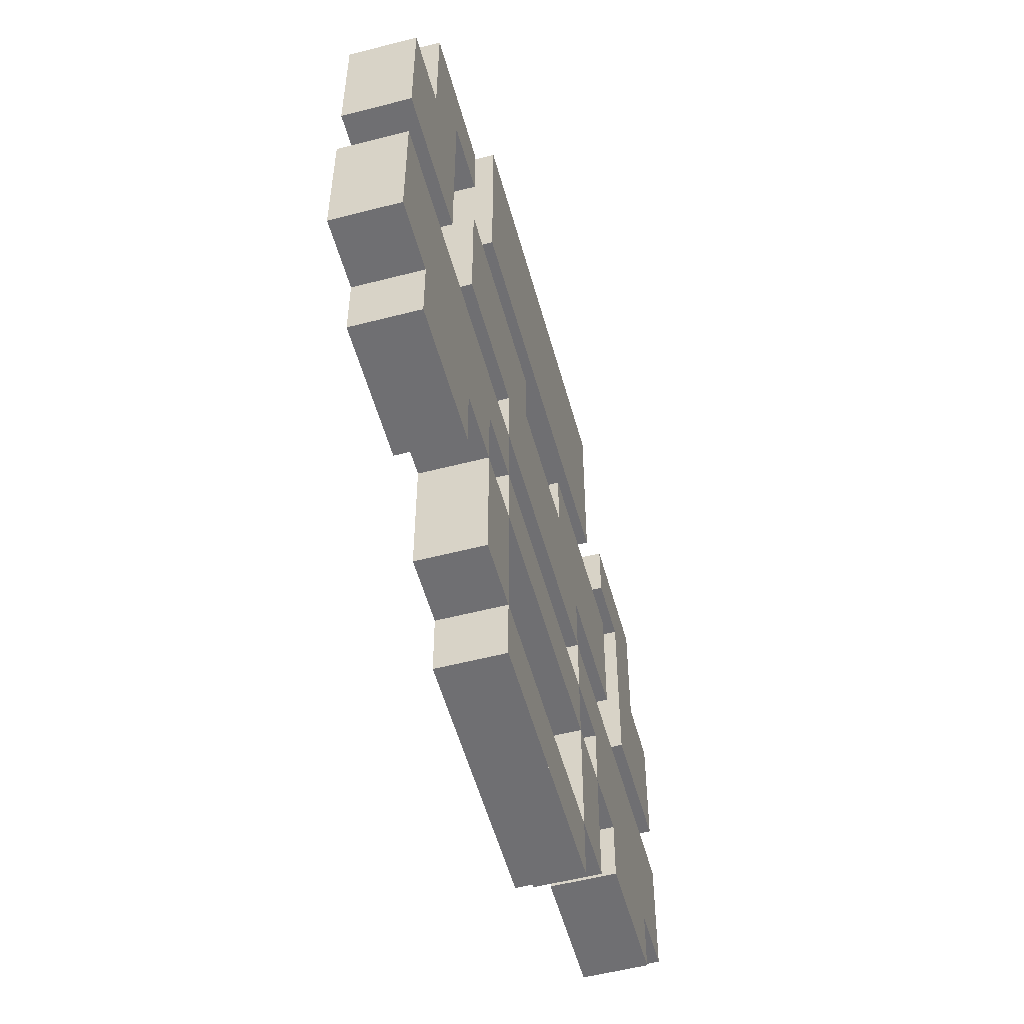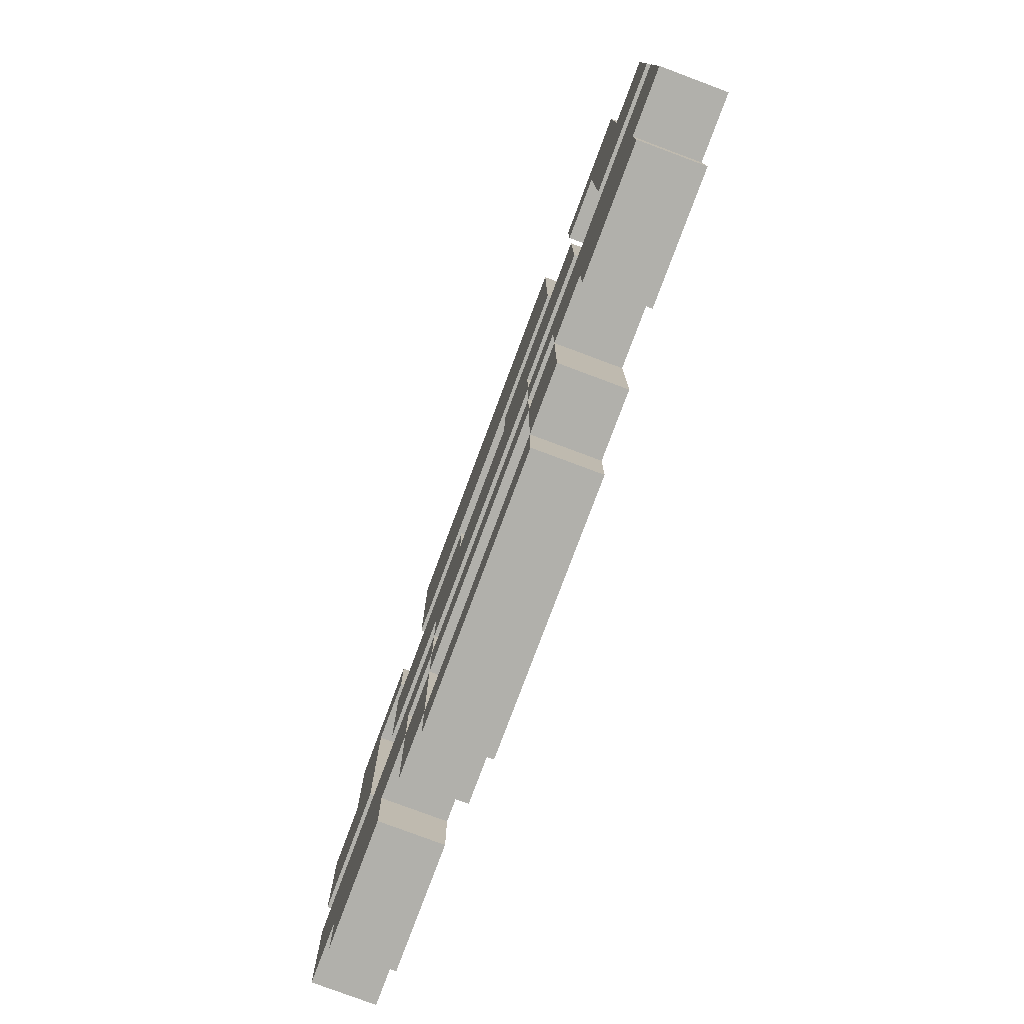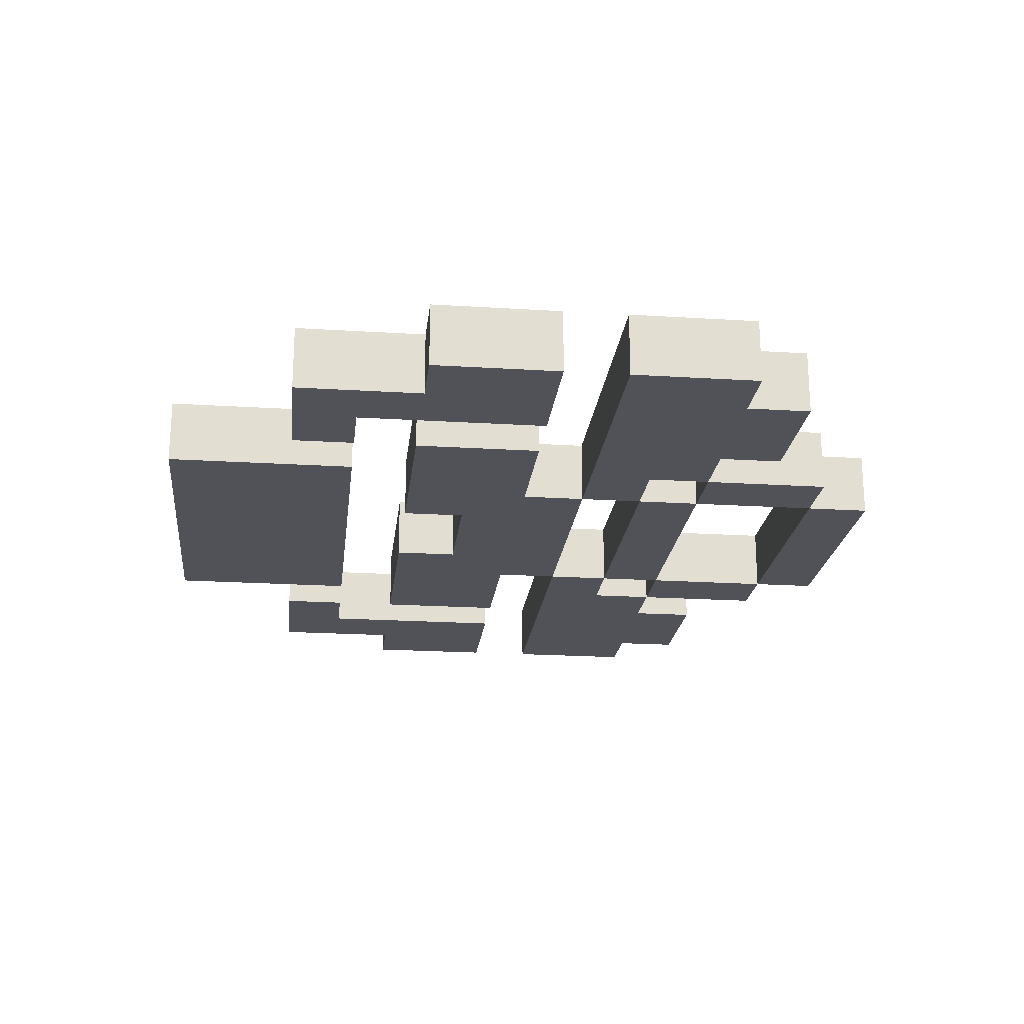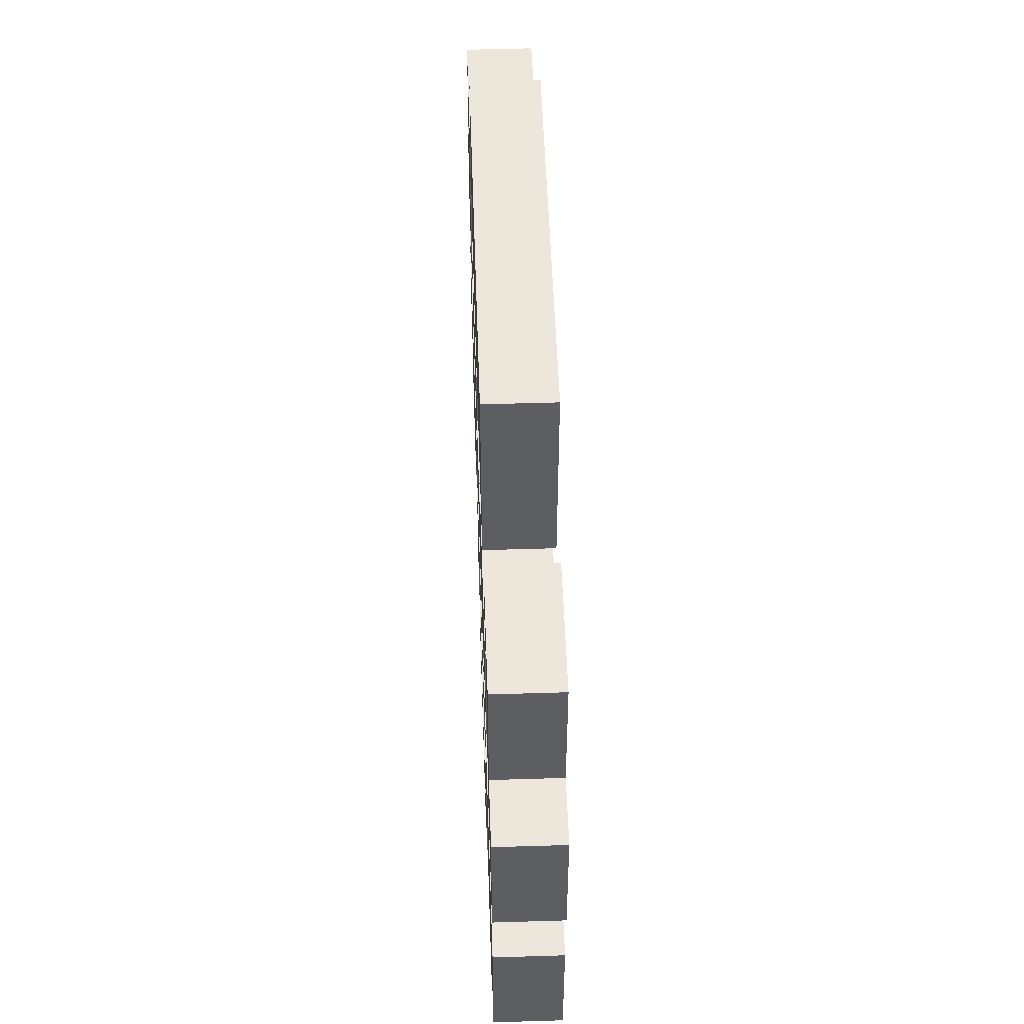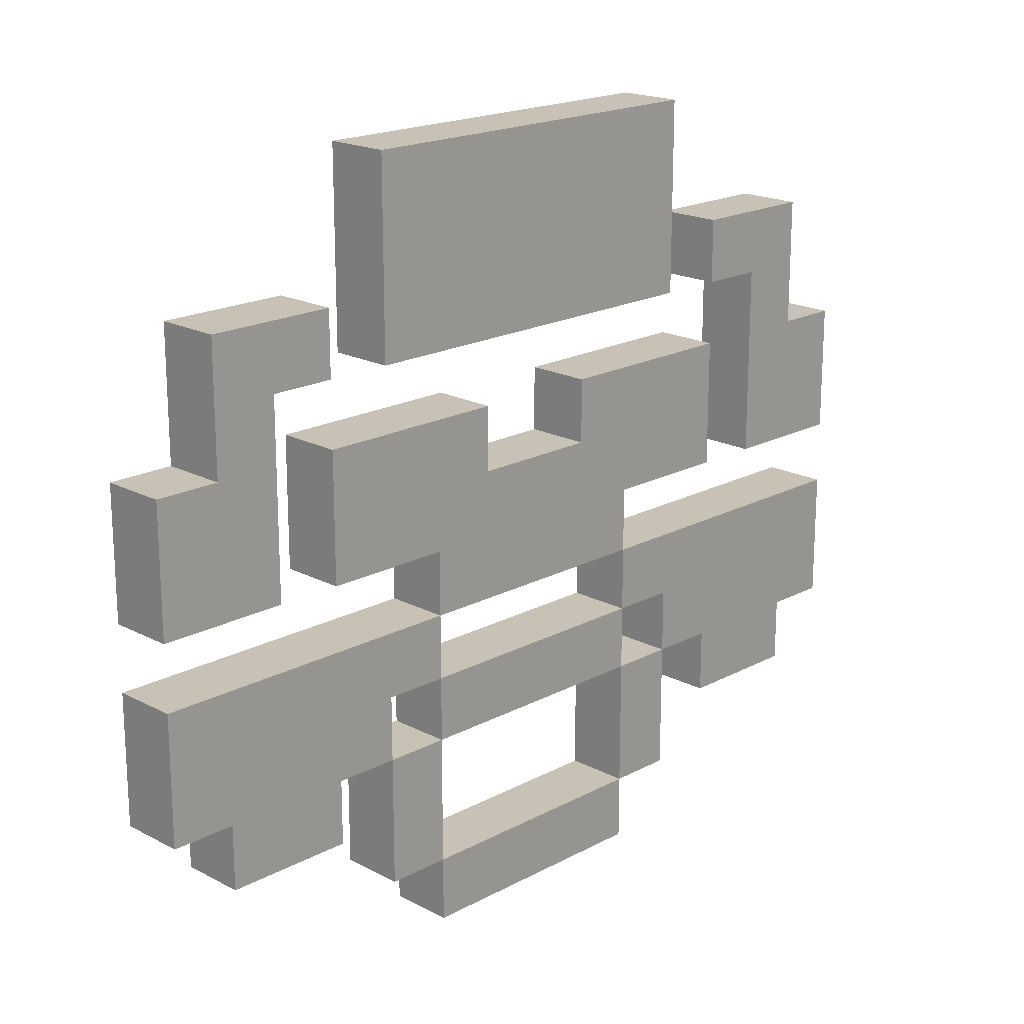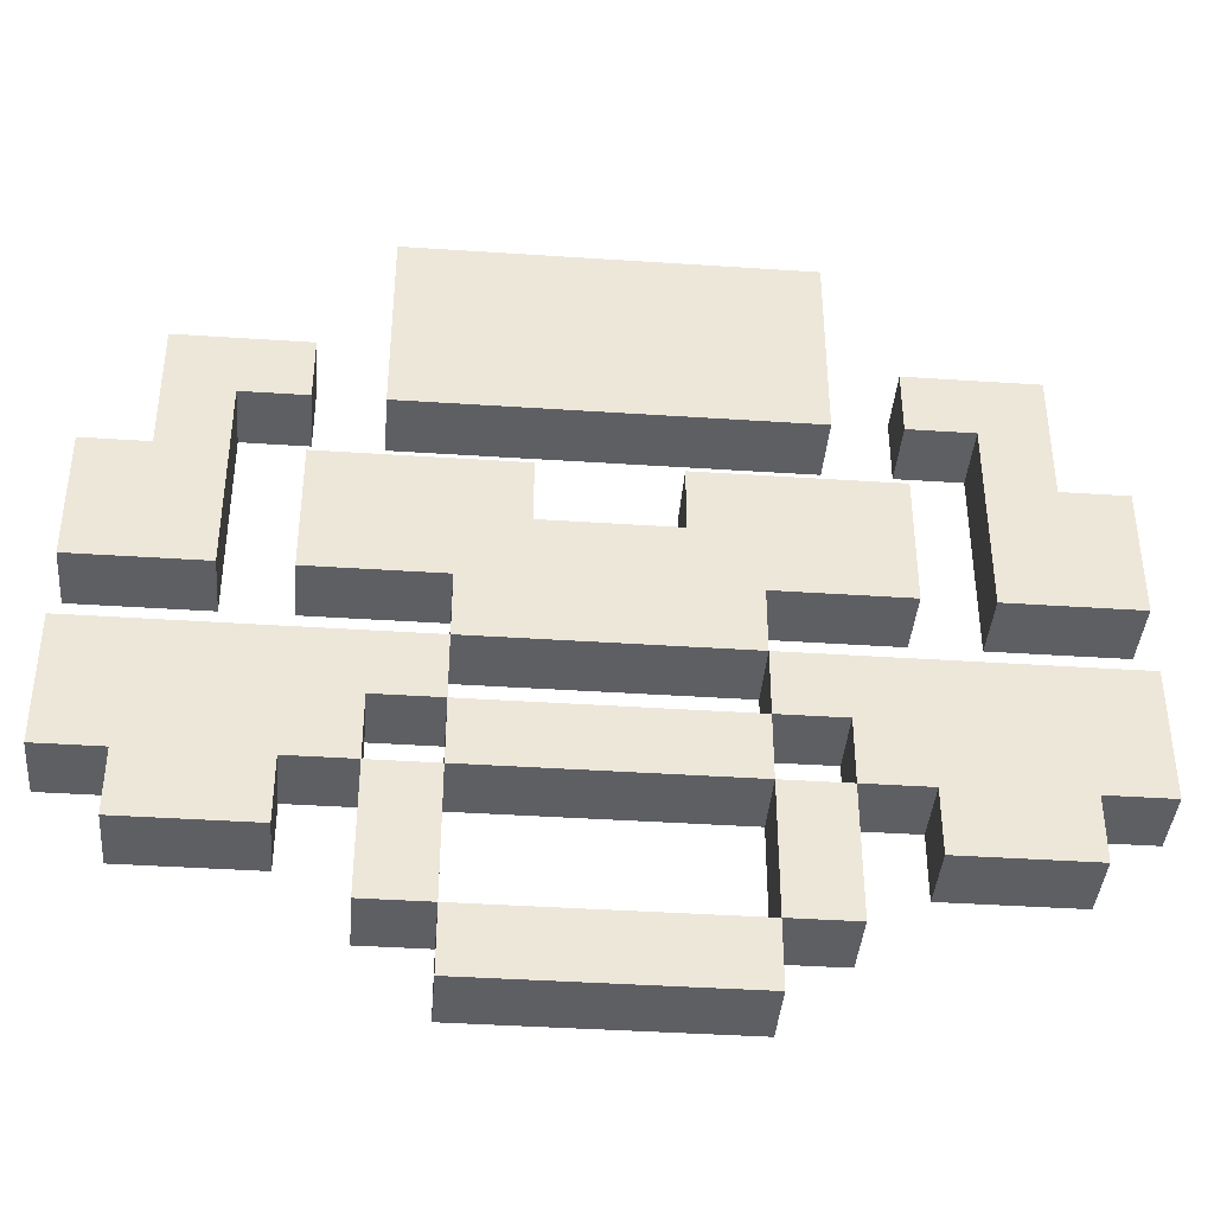
<metadata>
{"format":"obj","ext":"obj","renderer":"f3d","projection":"perspective","resolution":1024,"background":"white","views":[{"elev":-54.7,"azim":105.3,"up":"+Z"},{"elev":-78.5,"azim":69.5,"up":"+Z"},{"elev":-21.5,"azim":83.7,"up":"+Y"},{"elev":51.8,"azim":-91.9,"up":"+Z"},{"elev":19.0,"azim":-45.3,"up":"+Z"},{"elev":-40.0,"azim":175.3,"up":"+Z"}]}
</metadata>
<code>
o Armor Upgrade
g Armor Upgrade
v 0 0.0625 0
v 0 0.0625 0.125
v -0.0625 0.0625 0.125
v -0.0625 0.0625 0
v -0.0625 0 0
v 0 0 0
v 0 0 0.125
v -0.0625 0 0.125
v 0.125 0.0625 -0.0625
v 0.125 0.0625 -7.451e-09
v 0 0.0625 -7.451e-09
v 0 0.0625 -0.0625
v 0 -7.451e-09 -0.0625
v 0.125 -7.451e-09 -0.0625
v 0.125 -7.451e-09 8.882e-16
v -0.125 0.0625 0.3125
v -0.125 0.0625 0.4375
v 0.0625 0.0625 0.4375
v 0.0625 0.0625 0.375
v 0.125 0.0625 0.375
v 0.125 0.0625 0.25
v 0 0.0625 0.25
v 0 0.0625 0.3125
v -0.125 2.98e-08 0.4375
v -0.125 2.98e-08 0.3125
v 0 2.98e-08 0.3125
v 0.0625 2.98e-08 0.4375
v 0.0625 5.96e-08 0.375
v 0 2.98e-08 0.25
v 0.125 2.98e-08 0.25
v 0.125 5.96e-08 0.375
v -0.3125 0.0625 0.3125
v -0.3125 0.0625 0.4375
v -0.25 0.0625 0.4375
v -0.25 0.0625 0.5625
v -0.125 0.0625 0.5625
v -0.125 0.0625 0.5
v -0.1875 0.0625 0.5
v -0.1875 0.0625 0.3125
v -0.1875 0 0.5
v -0.125 0 0.5
v -0.125 0 0.5625
v -0.3125 2.98e-08 0.4375
v -0.3125 2.98e-08 0.3125
v -0.25 2.98e-08 0.4375
v -0.1875 2.98e-08 0.3125
v -0.25 0 0.5625
v 0.125 0.0625 0.5
v 0.125 0.0625 0.6875
v -0.0625 0.0625 0.6875
v -0.0625 0.0625 0.5
v -0.0625 5.96e-08 0.5
v 0.125 5.96e-08 0.5
v 0.125 0 0.6875
v -0.0625 0 0.6875
v 0.125 0.0625 0.125
v 0.125 0.0625 0.1875
v 0 0.0625 0.1875
v 0 0.0625 0.125
v 0.125 1.49e-08 0.125
v 0.125 1.49e-08 0.1875
v 0 1.49e-08 0.1875
v -0.125 0.0625 0.0625
v -0.25 0.0625 0.0625
v -0.25 0.0625 0.125
v -0.3125 0.0625 0.125
v -0.3125 0.0625 0.25
v 0 0.0625 0.25
v -0.0625 0.0625 0.1875
v -0.0625 0.0625 0.125
v -0.125 0.0625 0.125
v -0.0625 1.49e-08 0.1875
v -0.125 0 0.125
v -0.25 7.451e-09 0.0625
v -0.125 7.451e-09 0.0625
v -0.25 0 0.125
v -0.3125 0 0.25
v -0.3125 0 0.125
v 0.25 0.0625 -7.451e-09
v 0.25 0.0625 0.125
v 0.3125 0.0625 0.125
v 0.3125 0.0625 -7.451e-09
v 0.3125 0 0
v 0.25 0 0
v 0.25 0 0.125
v 0.3125 0 0.125
v 0.25 0.0625 -0.0625
v 0.25 -7.451e-09 -0.0625
v 0.375 0.0625 0.3125
v 0.375 0.0625 0.4375
v 0.1875 0.0625 0.4375
v 0.1875 0.0625 0.375
v 0.25 0.0625 0.25
v 0.25 0.0625 0.3125
v 0.375 2.98e-08 0.4375
v 0.375 2.98e-08 0.3125
v 0.25 2.98e-08 0.3125
v 0.1875 2.98e-08 0.4375
v 0.1875 5.96e-08 0.375
v 0.25 2.98e-08 0.25
v 0.5625 0.0625 0.3125
v 0.5625 0.0625 0.4375
v 0.5 0.0625 0.4375
v 0.5 0.0625 0.5625
v 0.375 0.0625 0.5625
v 0.375 0.0625 0.5
v 0.4375 0.0625 0.5
v 0.4375 0.0625 0.3125
v 0.4375 0 0.5
v 0.375 0 0.5
v 0.375 0 0.5625
v 0.5625 2.98e-08 0.4375
v 0.5625 2.98e-08 0.3125
v 0.5 2.98e-08 0.4375
v 0.4375 2.98e-08 0.3125
v 0.5 0 0.5625
v 0.3125 0.0625 0.6875
v 0.3125 0.0625 0.5
v 0.3125 5.96e-08 0.5
v 0.3125 0 0.6875
v 0.25 0.0625 0.1875
v 0.25 1.49e-08 0.1875
v 0.375 0.0625 0.0625
v 0.5 0.0625 0.0625
v 0.5 0.0625 0.125
v 0.5625 0.0625 0.125
v 0.5625 0.0625 0.25
v 0.25 0.0625 0.25
v 0.3125 0.0625 0.1875
v 0.375 0.0625 0.125
v 0.3125 1.49e-08 0.1875
v 0.375 0 0.125
v 0.5 7.451e-09 0.0625
v 0.375 7.451e-09 0.0625
v 0.5 0 0.125
v 0.5625 0 0.25
v 0.5625 0 0.125
f 23 16 17
f 18 23 17
f 18 19 23
f 21 22 23
f 23 19 21
f 19 20 21
f 30 31 28
f 30 28 26
f 26 29 30
f 26 28 27
f 24 26 27
f 24 25 26
f 36 37 38
f 34 32 33
f 34 39 32
f 34 38 39
f 38 34 35
f 36 38 35
f 47 40 42
f 47 45 40
f 46 40 45
f 44 46 45
f 43 44 45
f 40 41 42
f 68 58 69
f 69 70 71
f 71 63 64
f 71 64 65
f 65 66 67
f 71 65 67
f 69 71 67
f 68 69 67
f 77 72 29
f 77 73 72
f 77 76 73
f 77 78 76
f 76 74 73
f 74 75 73
f 73 8 72
f 72 62 29
f 21 20 92
f 21 92 94
f 94 93 21
f 94 92 91
f 90 94 91
f 90 89 94
f 97 96 95
f 98 97 95
f 98 99 97
f 30 100 97
f 97 99 30
f 99 31 30
f 104 107 105
f 104 103 107
f 108 107 103
f 101 108 103
f 102 101 103
f 107 106 105
f 111 110 109
f 114 113 112
f 114 115 113
f 114 109 115
f 109 114 116
f 111 109 116
f 127 129 128
f 127 130 129
f 127 125 130
f 127 126 125
f 125 124 130
f 124 123 130
f 130 81 129
f 129 121 128
f 100 122 131
f 131 86 132
f 132 134 133
f 132 133 135
f 135 137 136
f 132 135 136
f 131 132 136
f 100 131 136
f 2 1 4
f 4 3 2
f 7 8 5
f 5 6 7
f 1 6 5
f 5 4 1
f 2 7 6
f 6 1 2
f 4 5 8
f 8 3 4
f 3 8 7
f 7 2 3
f 10 9 12
f 12 11 10
f 15 6 13
f 13 14 15
f 9 14 13
f 13 12 9
f 10 15 14
f 14 9 10
f 12 13 6
f 6 11 12
f 11 6 15
f 15 10 11
f 16 25 24
f 24 17 16
f 23 26 25
f 25 16 23
f 17 24 27
f 27 18 17
f 18 27 28
f 28 19 18
f 22 29 26
f 26 23 22
f 21 30 29
f 29 22 21
f 20 31 30
f 30 21 20
f 19 28 31
f 31 20 19
f 37 41 40
f 40 38 37
f 36 42 41
f 41 37 36
f 32 44 43
f 43 33 32
f 33 43 45
f 45 34 33
f 39 46 44
f 44 32 39
f 38 40 46
f 46 39 38
f 34 45 47
f 47 35 34
f 35 47 42
f 42 36 35
f 49 48 51
f 51 50 49
f 54 55 52
f 52 53 54
f 48 53 52
f 52 51 48
f 49 54 53
f 53 48 49
f 51 52 55
f 55 50 51
f 50 55 54
f 54 49 50
f 57 56 59
f 59 58 57
f 61 62 7
f 7 60 61
f 56 60 7
f 7 59 56
f 57 61 60
f 60 56 57
f 59 7 62
f 62 58 59
f 58 62 61
f 61 57 58
f 58 62 72
f 72 69 58
f 68 29 62
f 62 58 68
f 70 8 73
f 73 71 70
f 69 72 8
f 8 70 69
f 63 75 74
f 74 64 63
f 71 73 75
f 75 63 71
f 64 74 76
f 76 65 64
f 66 78 77
f 77 67 66
f 65 76 78
f 78 66 65
f 67 77 29
f 29 68 67
f 80 81 82
f 82 79 80
f 85 84 83
f 83 86 85
f 84 79 82
f 82 83 84
f 85 80 79
f 79 84 85
f 83 82 81
f 81 86 83
f 86 81 80
f 80 85 86
f 10 79 87
f 87 9 10
f 15 14 88
f 88 84 15
f 14 9 87
f 87 88 14
f 15 10 9
f 9 14 15
f 88 87 79
f 79 84 88
f 84 79 10
f 10 15 84
f 96 89 90
f 90 95 96
f 97 94 89
f 89 96 97
f 95 90 91
f 91 98 95
f 98 91 92
f 92 99 98
f 100 93 94
f 94 97 100
f 30 21 93
f 93 100 30
f 31 20 21
f 21 30 31
f 99 92 20
f 20 31 99
f 110 106 107
f 107 109 110
f 111 105 106
f 106 110 111
f 113 101 102
f 102 112 113
f 112 102 103
f 103 114 112
f 115 108 101
f 101 113 115
f 109 107 108
f 108 115 109
f 114 103 104
f 104 116 114
f 116 104 105
f 105 111 116
f 49 117 118
f 118 48 49
f 54 53 119
f 119 120 54
f 53 48 118
f 118 119 53
f 54 49 48
f 48 53 54
f 119 118 117
f 117 120 119
f 120 117 49
f 49 54 120
f 57 121 80
f 80 56 57
f 61 60 85
f 85 122 61
f 60 56 80
f 80 85 60
f 61 57 56
f 56 60 61
f 85 80 121
f 121 122 85
f 122 121 57
f 57 61 122
f 122 121 129
f 129 131 122
f 100 128 121
f 121 122 100
f 86 81 130
f 130 132 86
f 131 129 81
f 81 86 131
f 134 123 124
f 124 133 134
f 132 130 123
f 123 134 132
f 133 124 125
f 125 135 133
f 137 126 127
f 127 136 137
f 135 125 126
f 126 137 135
f 136 127 128
f 128 100 136

</code>
